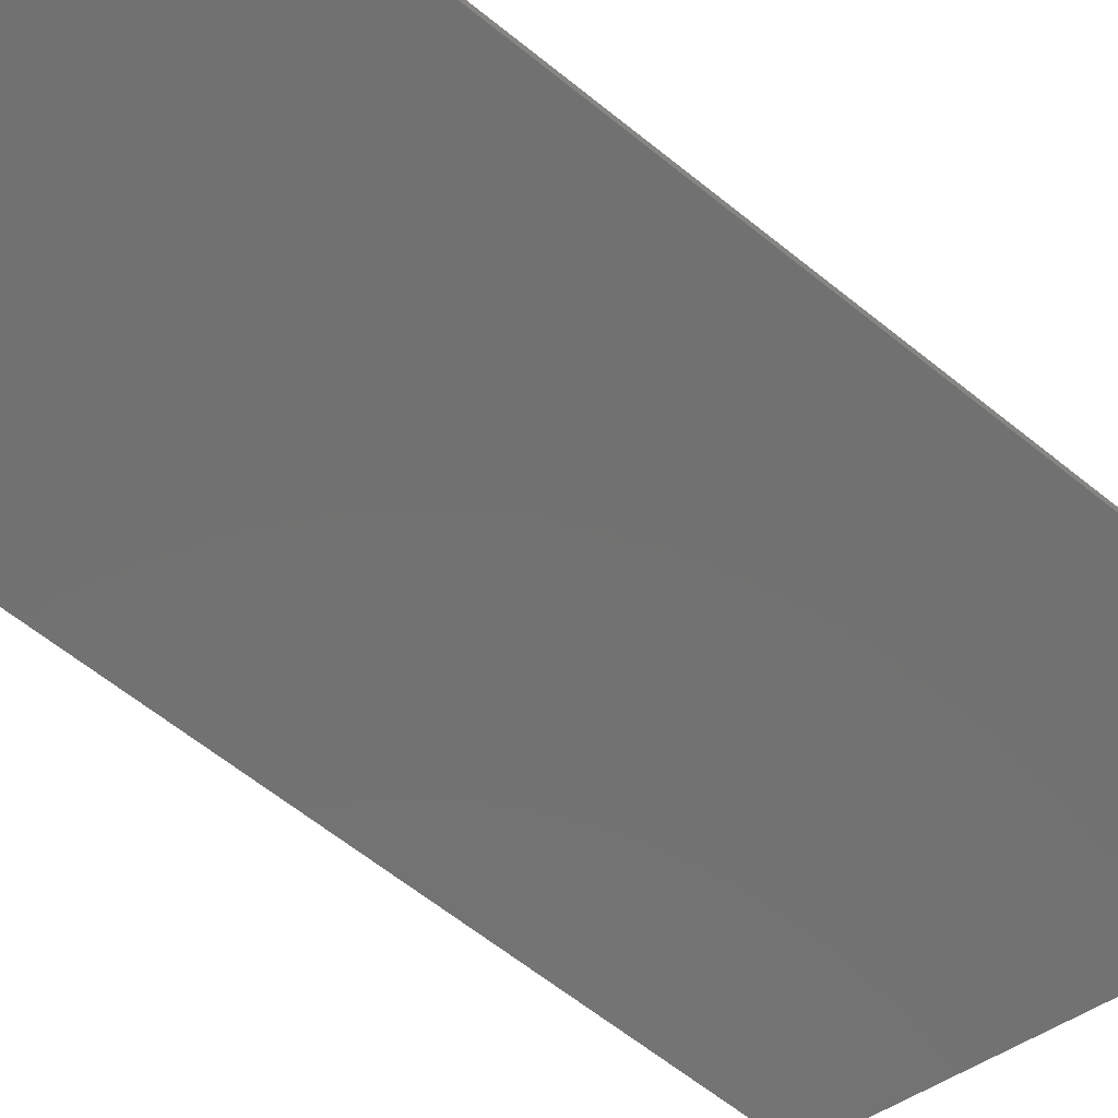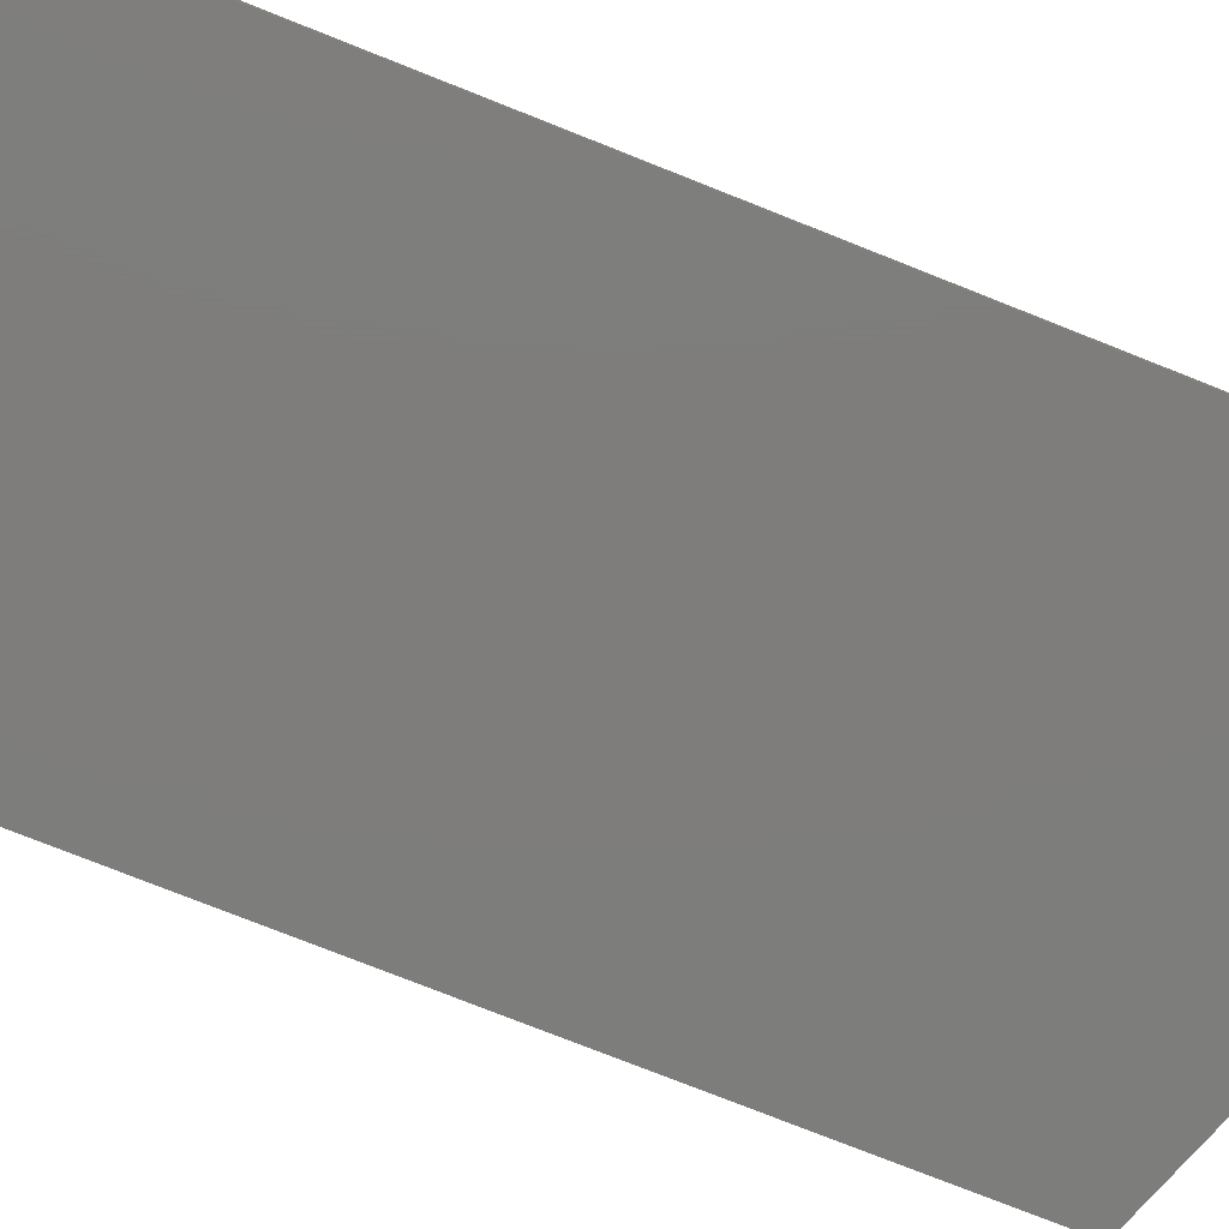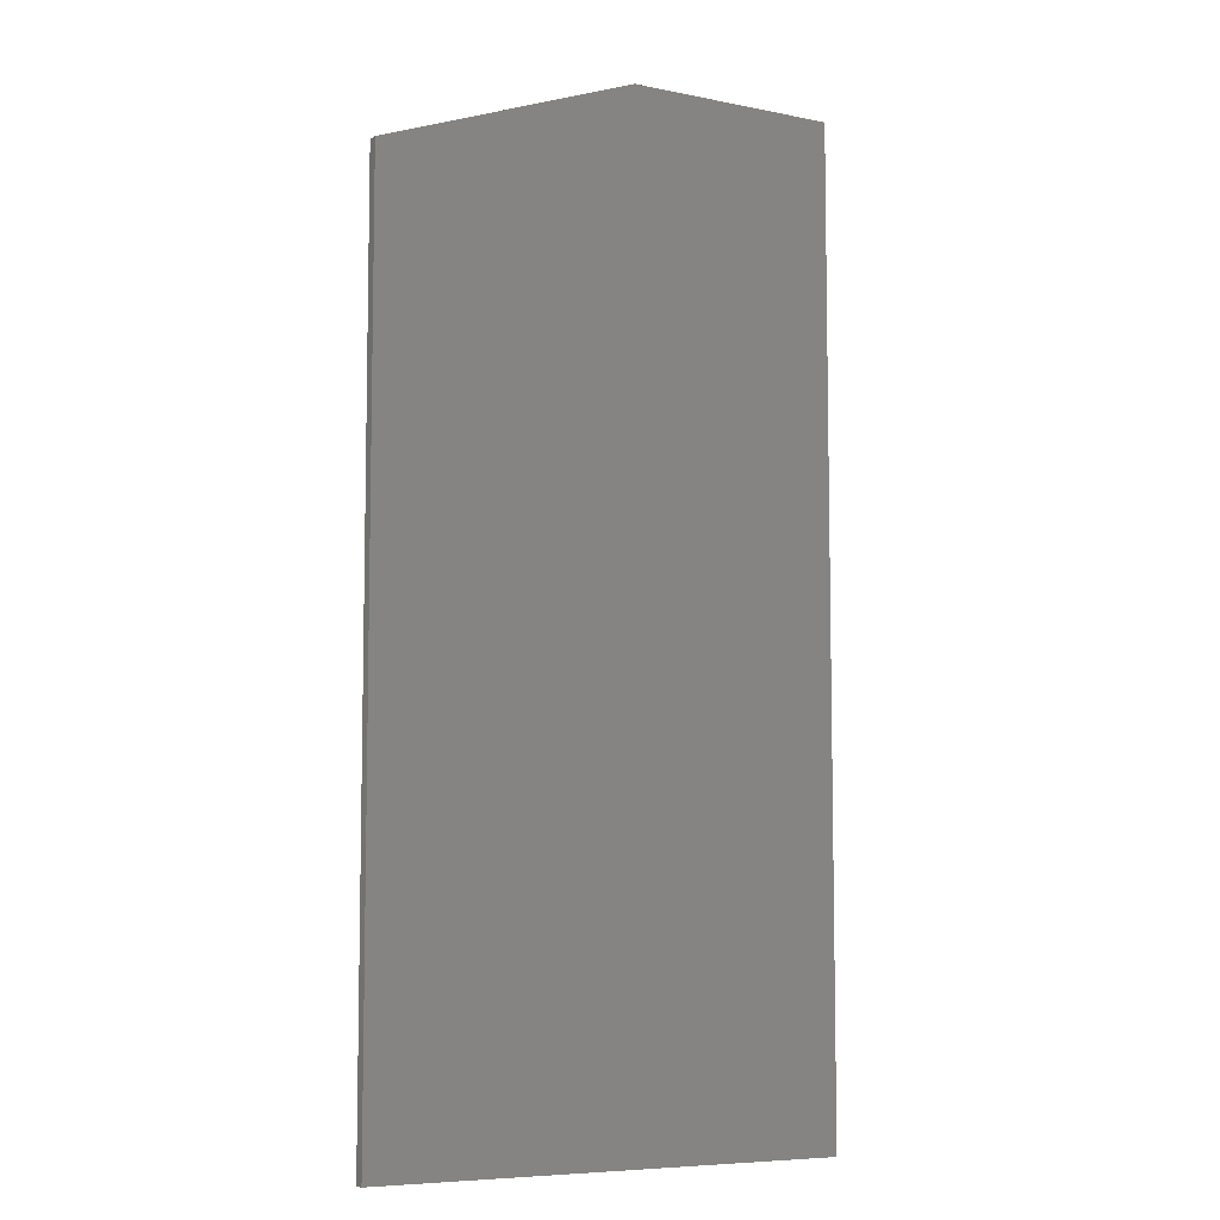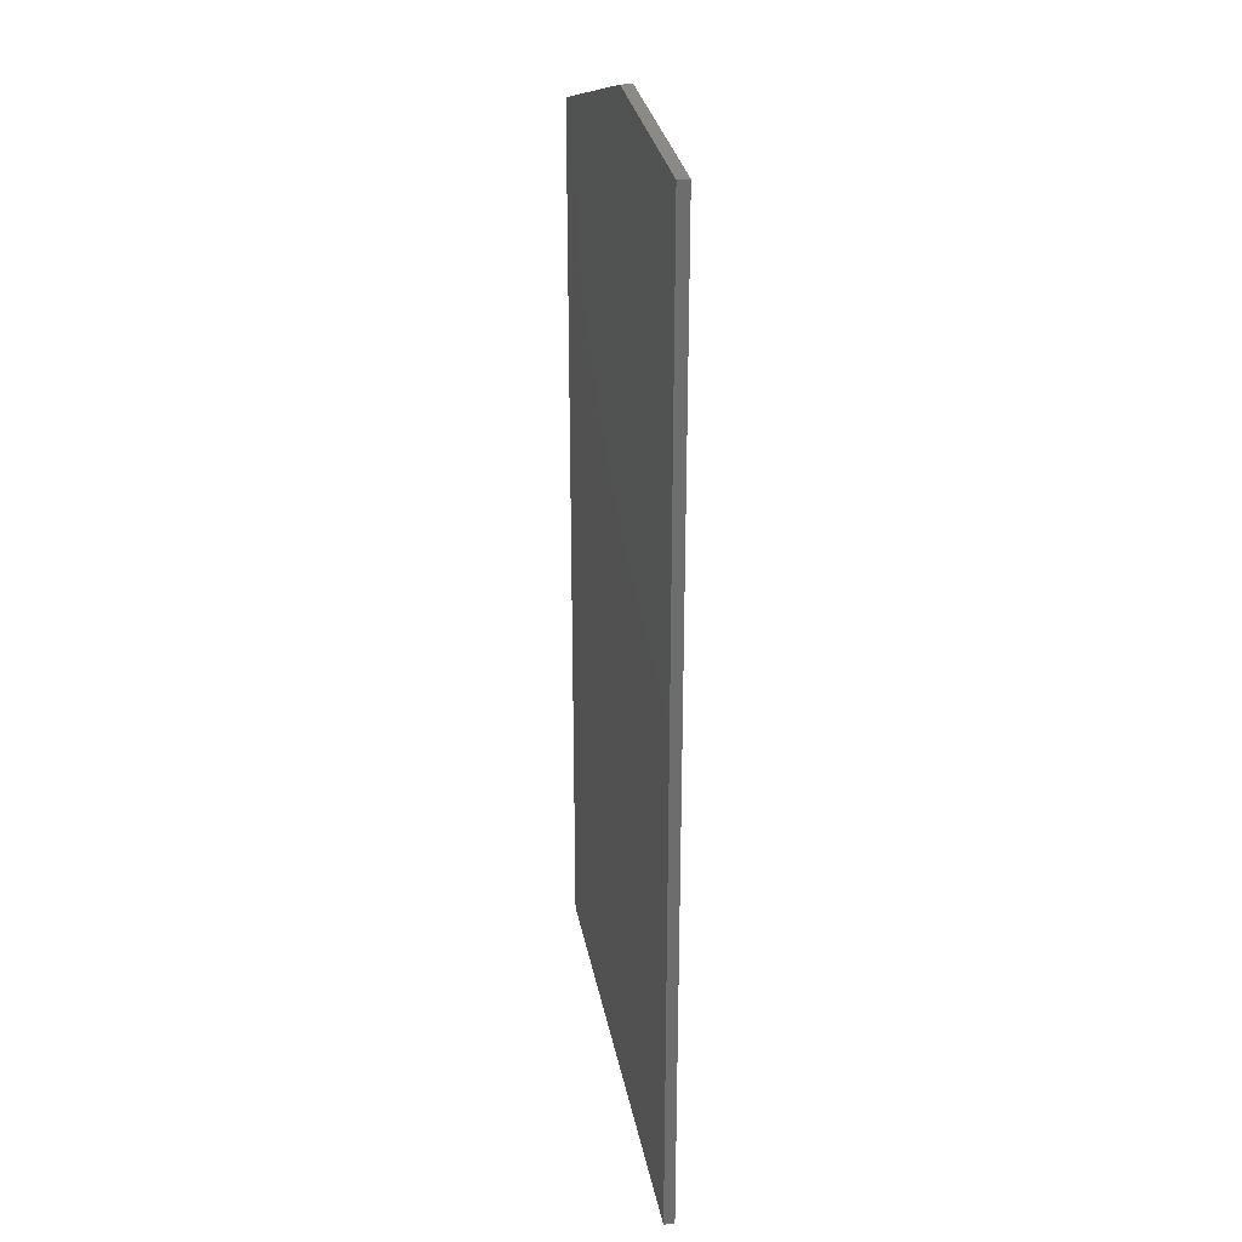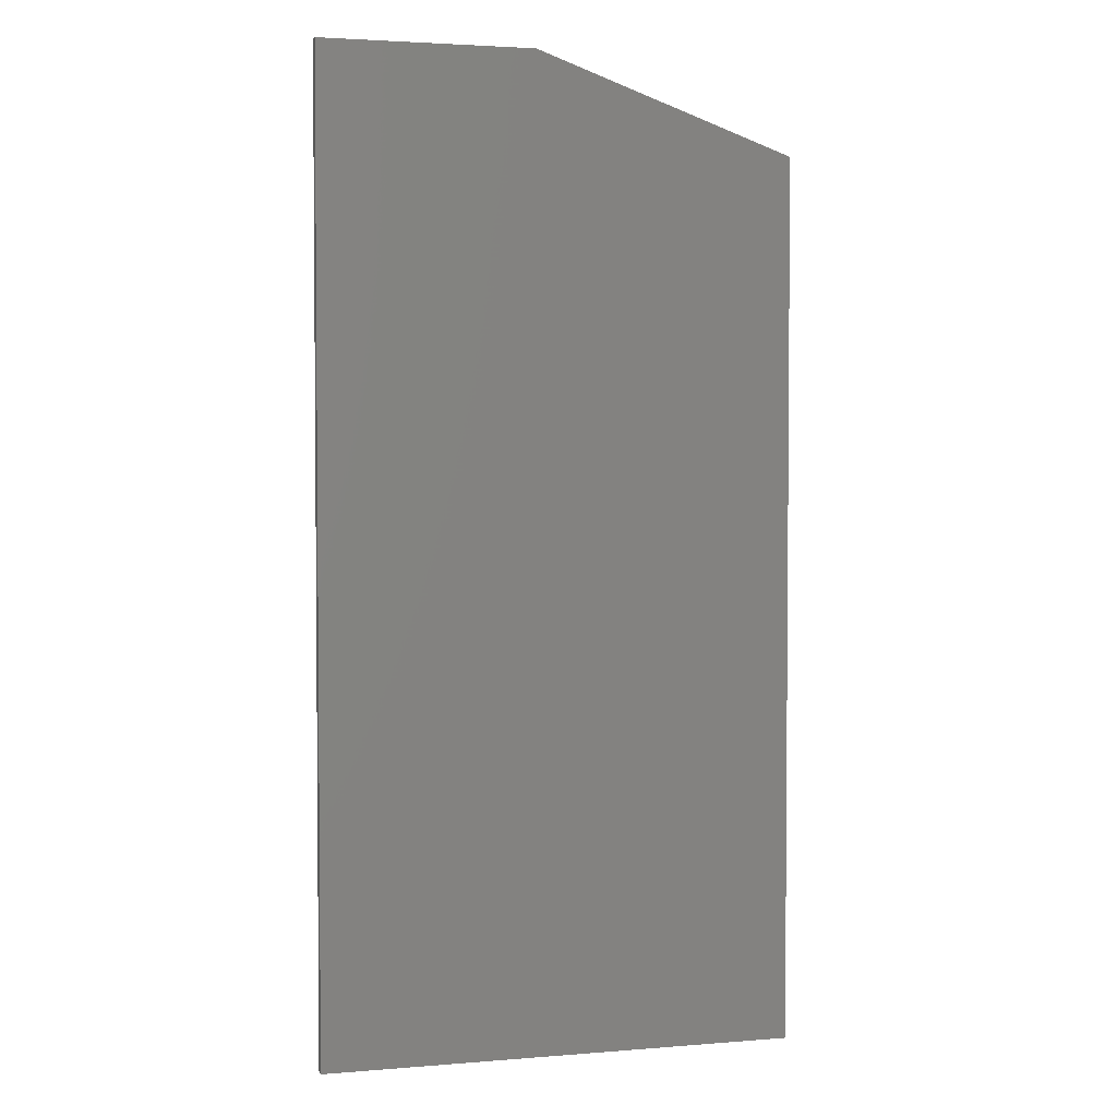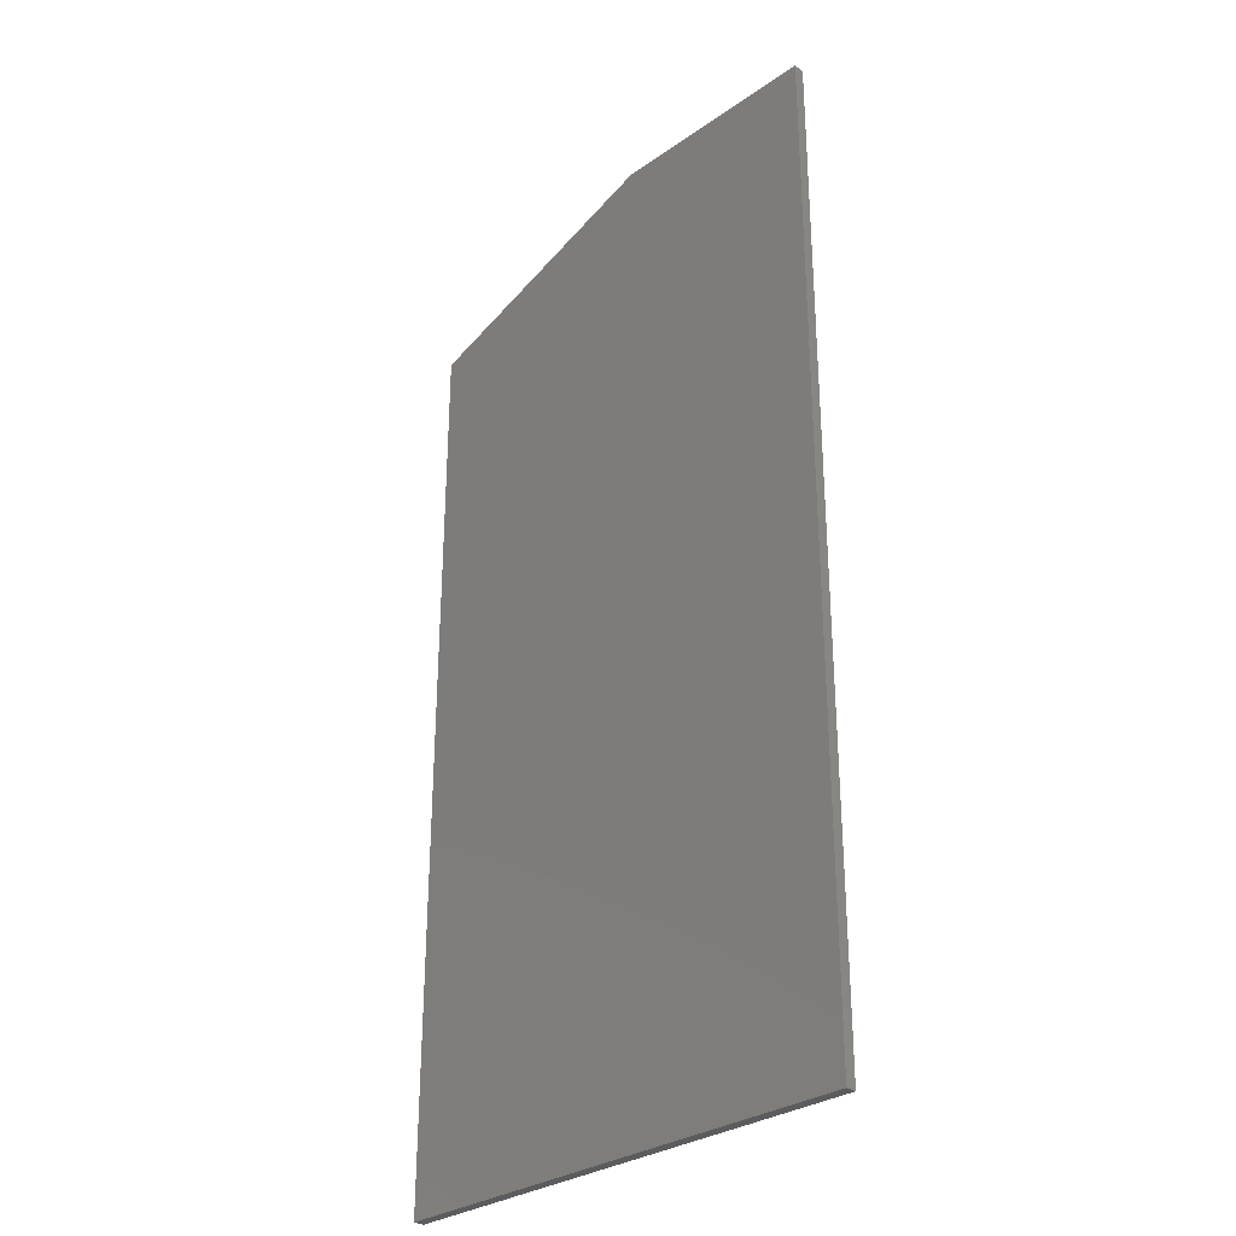
<metadata>
{"format":"stl","ext":"stl","renderer":"f3d","projection":"perspective","resolution":1024,"background":"white","views":[{"elev":-63.5,"azim":-129.1,"up":"+Y"},{"elev":-77.0,"azim":-111.6,"up":"+Y"},{"elev":-7.2,"azim":149.8,"up":"+Z"},{"elev":30.4,"azim":-100.5,"up":"+Z"},{"elev":3.0,"azim":-15.6,"up":"+Z"},{"elev":-30.3,"azim":-134.8,"up":"+Z"}]}
</metadata>
<code>
# stl→obj: 10 verts, 16 faces
v 0 -0.007812 0.01562
v 0.3556 -0.007812 0.01562
v 4.497e-17 -0.007812 0.75
v 0.3556 -0.007812 0.6797
v 0.1603 -0.007812 0.75
v 0.1603 4.586e-17 0.75
v 0.3556 4.147e-17 0.6797
v 4.497e-17 4.586e-17 0.75
v 0.3556 -1.36e-33 0.01562
v 0 0 0.01562
f 1 2 3
f 3 2 4
f 3 4 5
f 6 7 8
f 8 7 9
f 8 9 10
f 5 6 3
f 3 6 8
f 2 9 4
f 4 9 7
f 5 4 6
f 6 4 7
f 3 8 1
f 1 8 10
f 1 10 2
f 2 10 9

</code>
